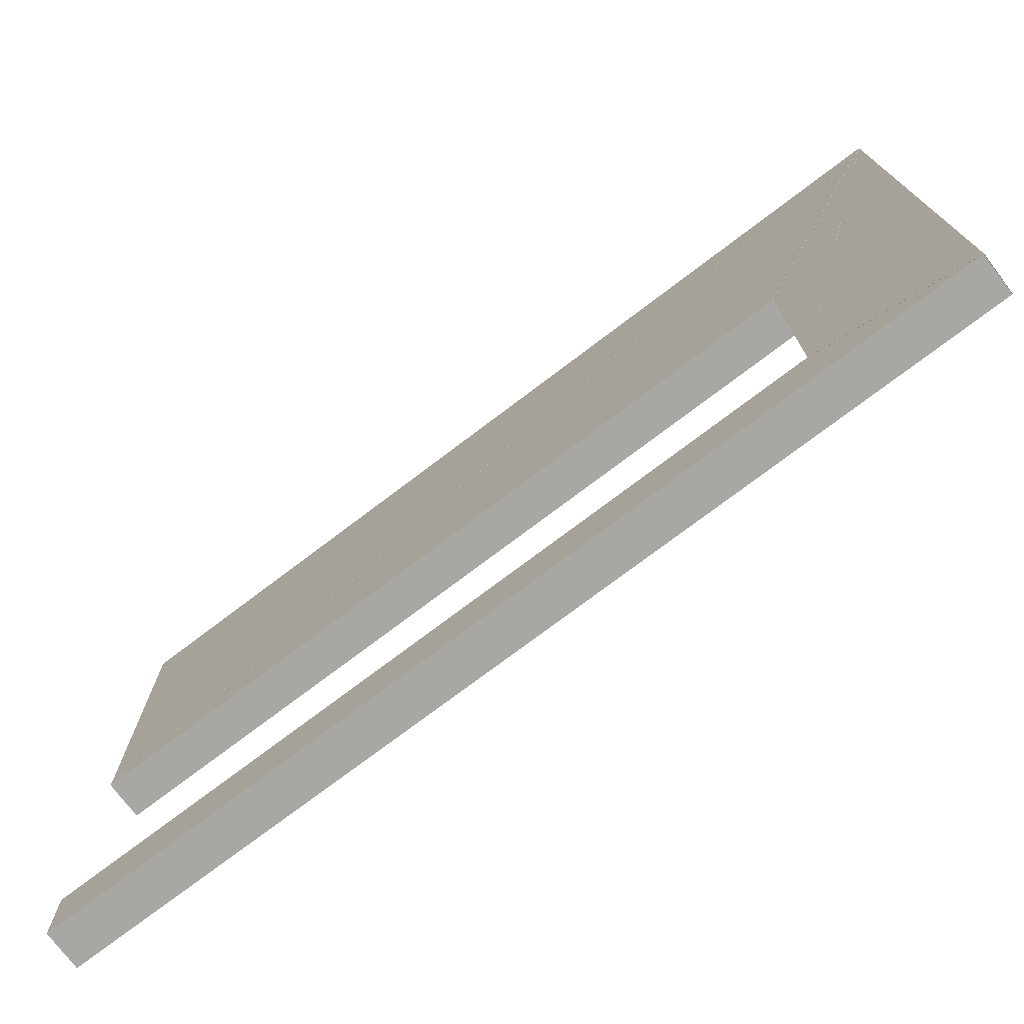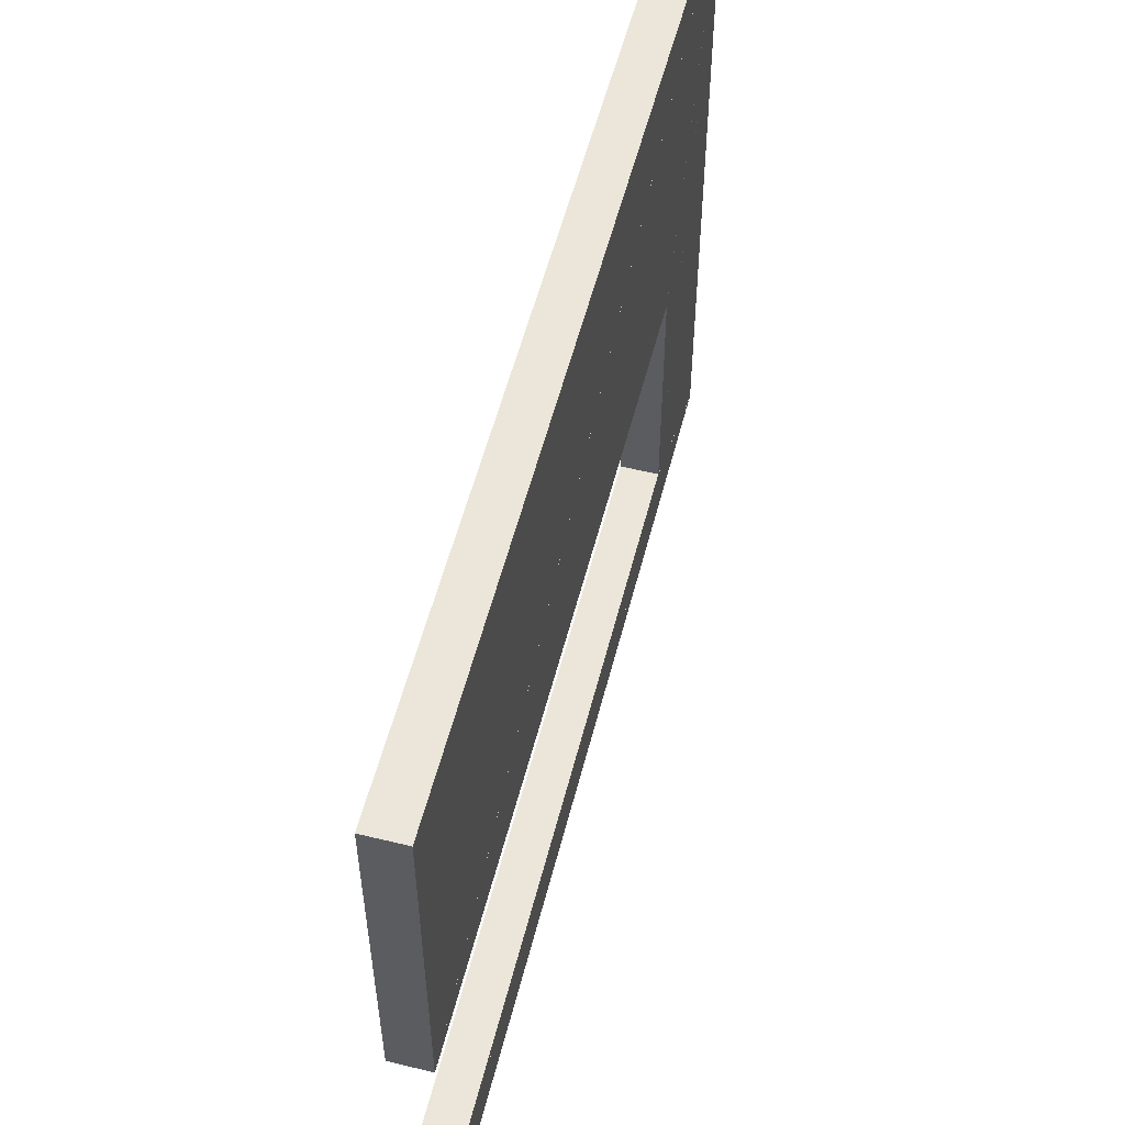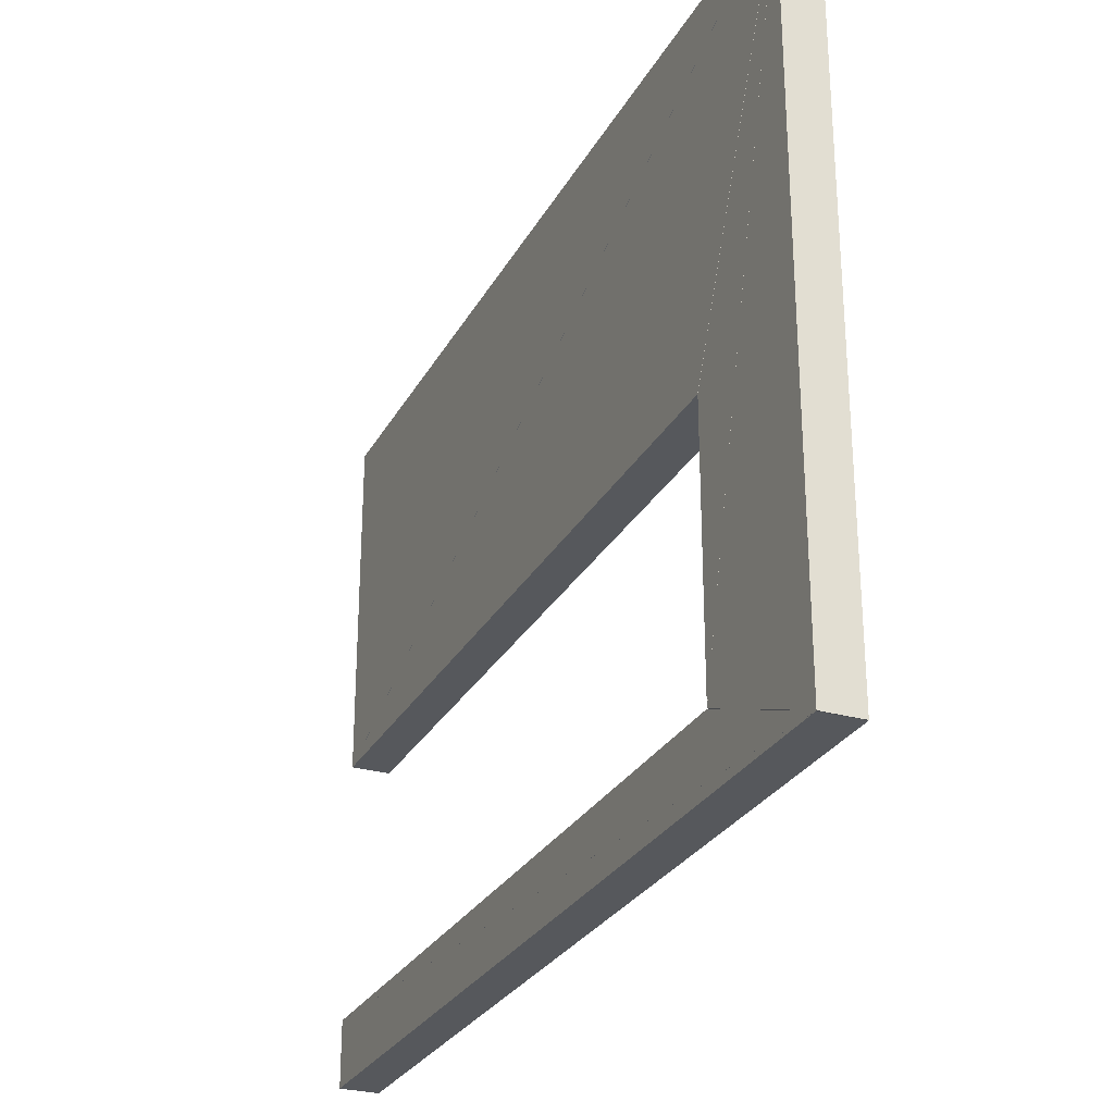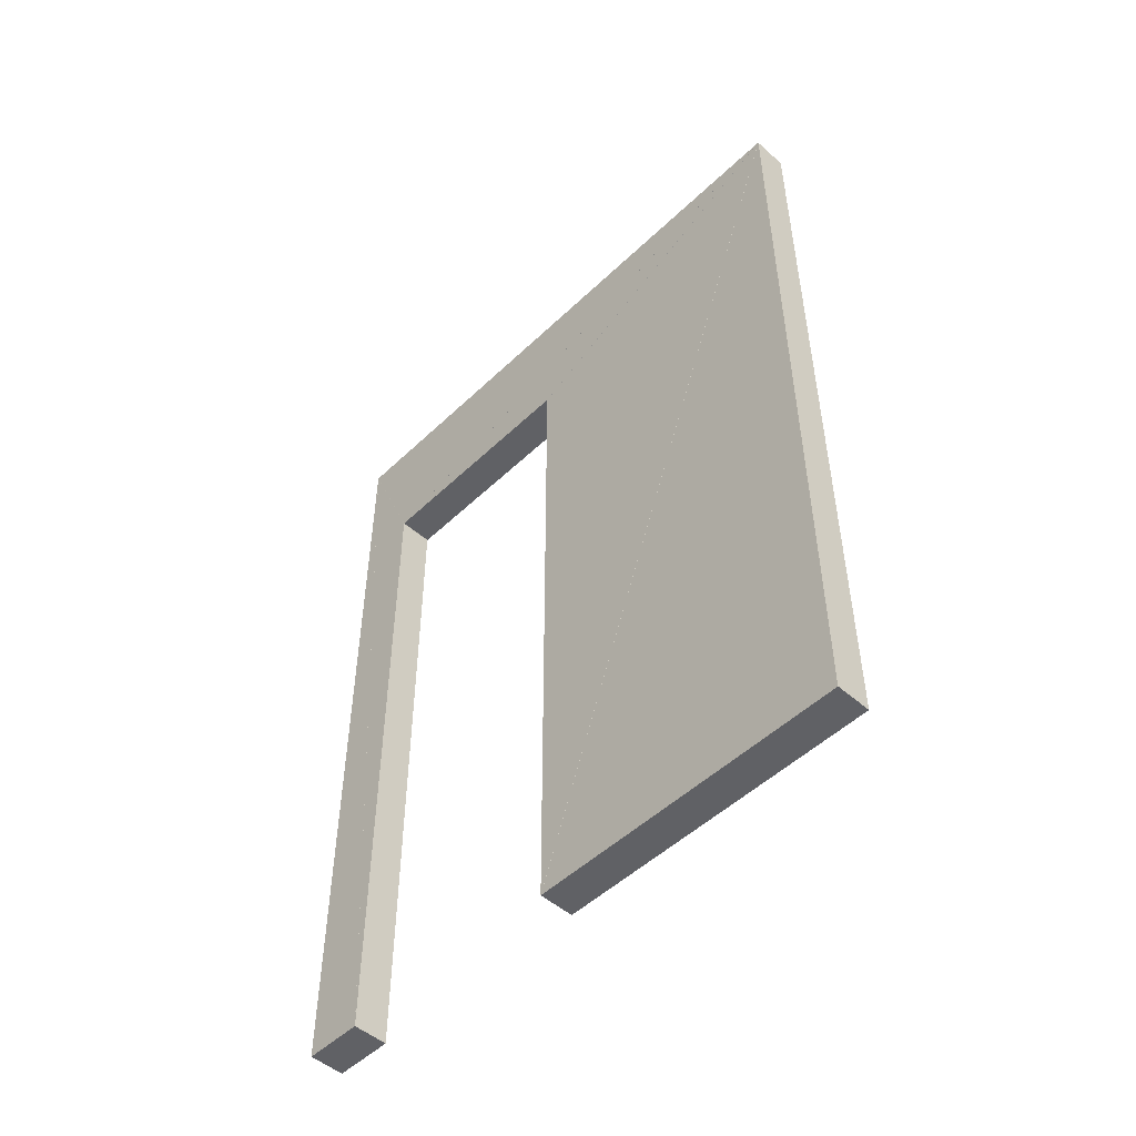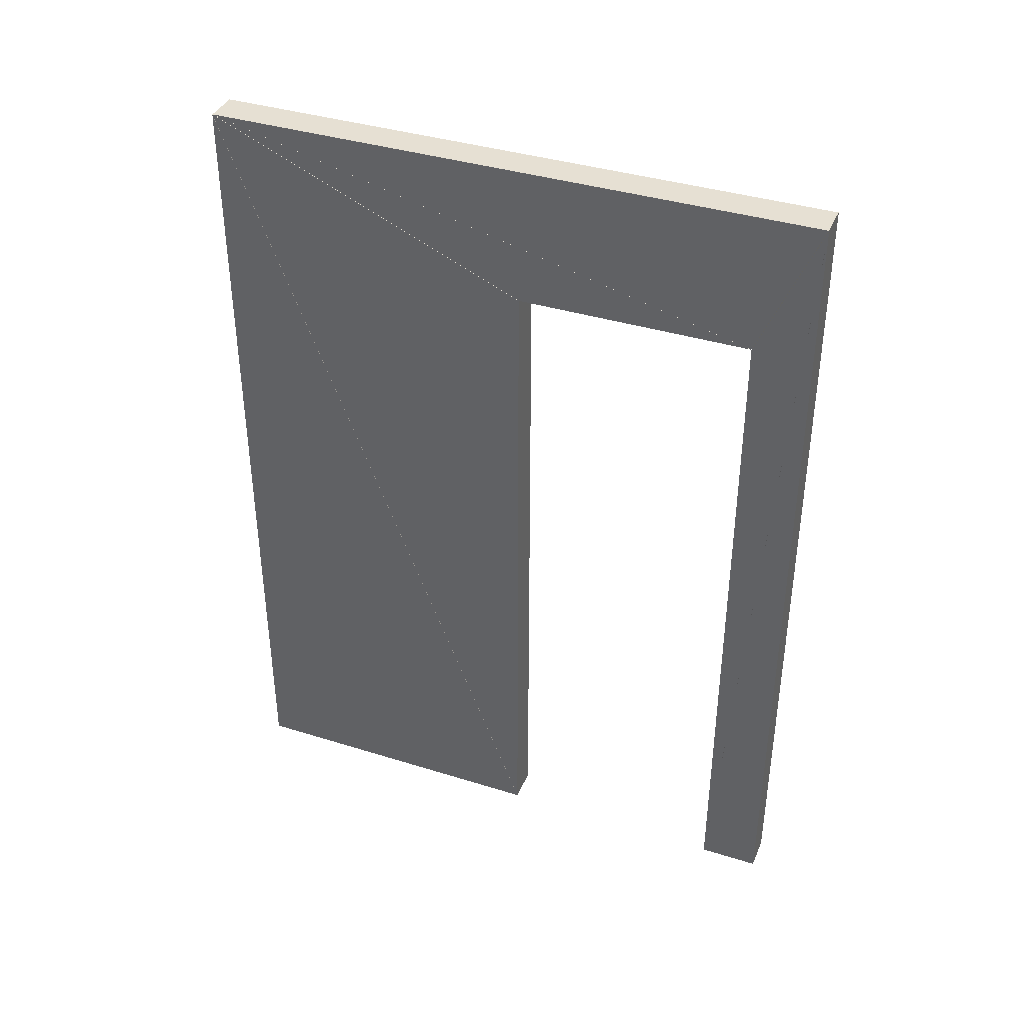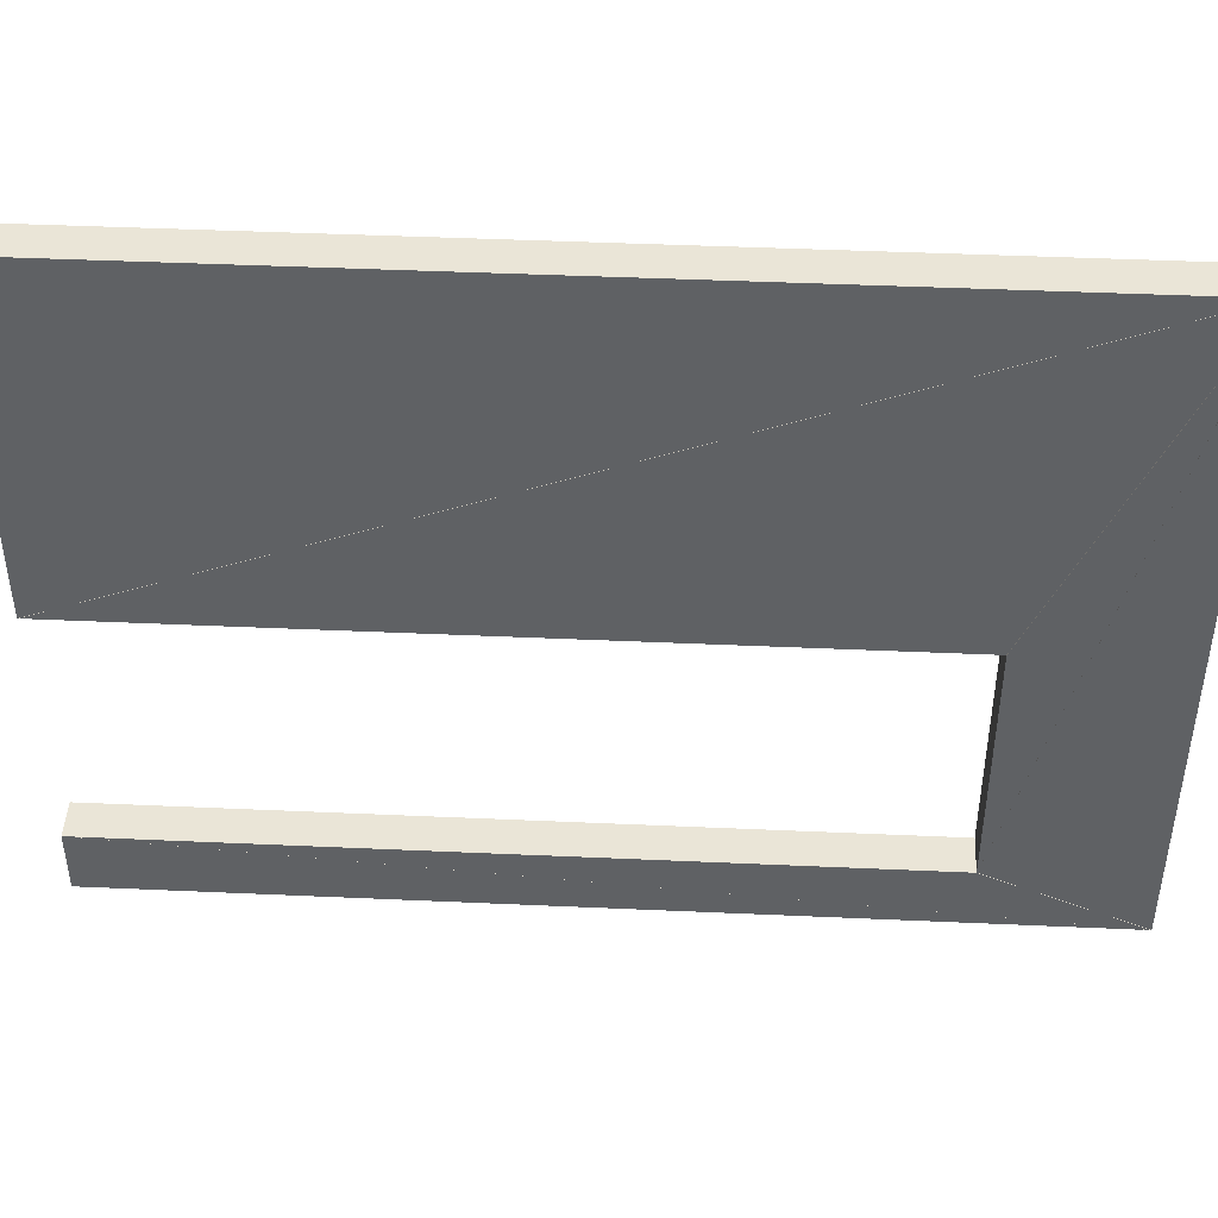
<metadata>
{"format":"obj","ext":"obj","renderer":"f3d","projection":"perspective","resolution":1024,"background":"white","views":[{"elev":-74.7,"azim":-52.8,"up":"+Y"},{"elev":55.5,"azim":-165.7,"up":"+Y"},{"elev":-27.8,"azim":-23.5,"up":"+Y"},{"elev":-50.3,"azim":136.2,"up":"+Z"},{"elev":38.5,"azim":-68.5,"up":"+Z"},{"elev":44.4,"azim":-87.0,"up":"+Y"}]}
</metadata>
<code>
o convex_0
v 5.64 3.88 0.0008
v 5.64 4.8 0.0008
v 5.64 4.8 2.398
v 5.54 3.88 0.0008
v 5.54 4.8 0.0008
v 5.54 4.8 2.398
f 2 3 1
f 5 4 6
f 1 2 4
f 2 5 4
f 2 3 5
f 3 6 5
f 3 1 6
f 1 4 6
o convex_1
v 5.64 3.04 2.398
v 5.64 3.04 0.0008
v 5.64 3.21 0.0008
v 5.54 3.04 2.398
v 5.54 3.04 0.0008
v 5.54 3.21 0.0008
f 8 9 7
f 11 10 12
f 7 8 10
f 8 11 10
f 8 9 11
f 9 12 11
f 9 7 12
f 7 10 12
o convex_2
v 5.64 3.88 1.999
v 5.64 3.88 0.001467
v 5.64 4.799 2.399
v 5.54 3.88 1.999
v 5.54 3.88 0.001467
v 5.54 4.799 2.399
f 14 15 13
f 17 16 18
f 13 14 16
f 14 17 16
f 14 15 17
f 15 18 17
f 15 13 18
f 13 16 18
o convex_3
v 5.64 3.04 2.399
v 5.64 3.21 0.001467
v 5.64 3.21 1.999
v 5.54 3.04 2.399
v 5.54 3.21 0.001467
v 5.54 3.21 1.999
f 20 21 19
f 23 22 24
f 19 20 22
f 20 23 22
f 20 21 23
f 21 24 23
f 21 19 24
f 19 22 24
o convex_4
v 5.64 3.211 2
v 5.64 3.88 2
v 5.64 4.799 2.4
v 5.54 3.211 2
v 5.54 3.88 2
v 5.54 4.799 2.4
f 26 27 25
f 29 28 30
f 25 26 28
f 26 29 28
f 26 27 29
f 27 30 29
f 27 25 30
f 25 28 30
o convex_5
v 5.64 4.799 2.4
v 5.64 3.041 2.4
v 5.64 3.211 2
v 5.54 4.799 2.4
v 5.54 3.041 2.4
v 5.54 3.211 2
f 32 33 31
f 35 34 36
f 31 32 34
f 32 35 34
f 32 33 35
f 33 36 35
f 33 31 36
f 31 34 36

</code>
